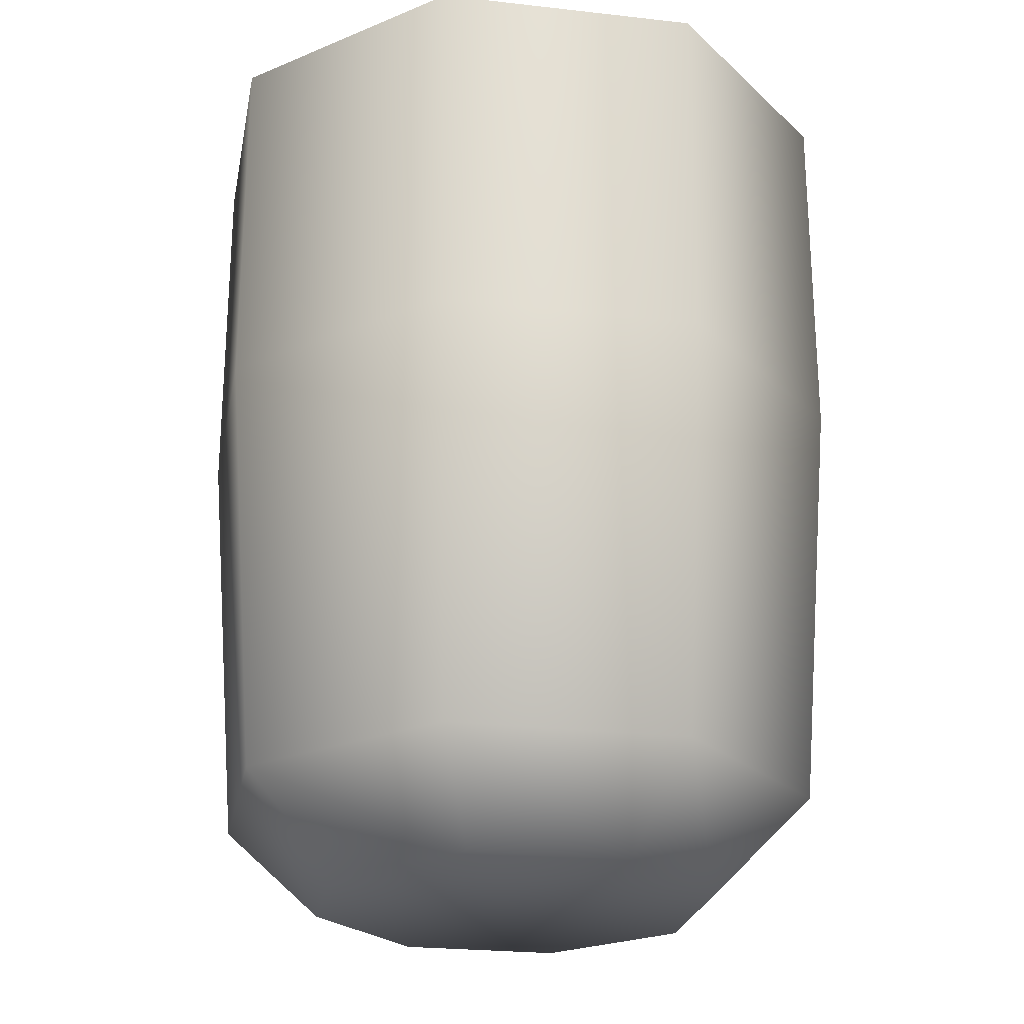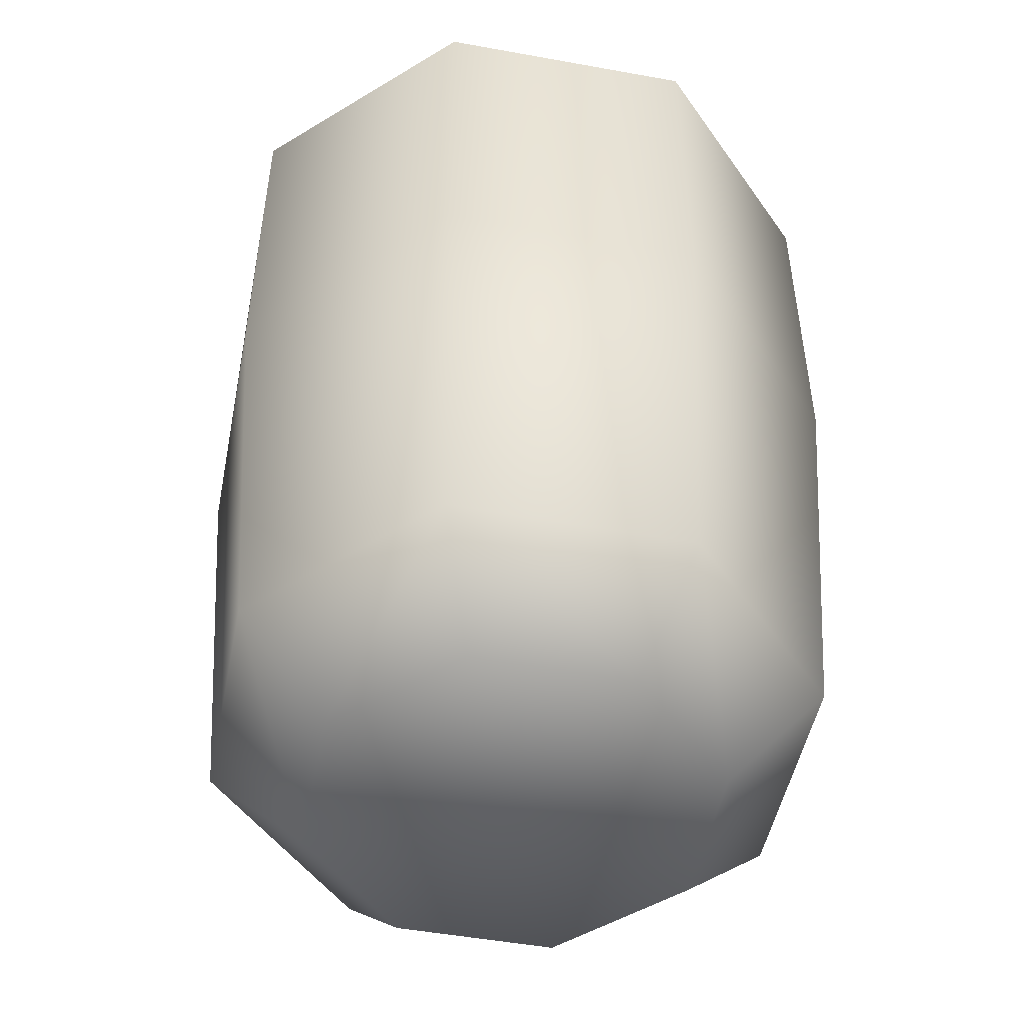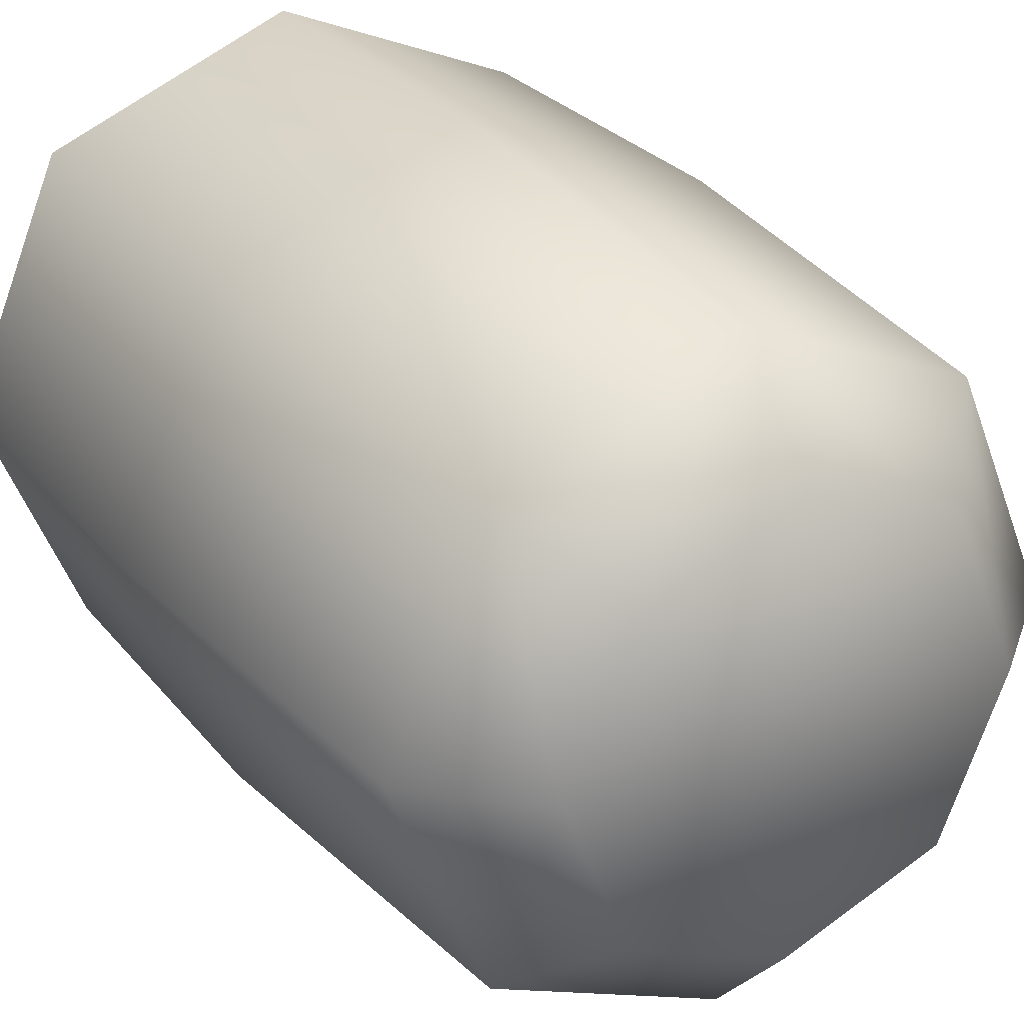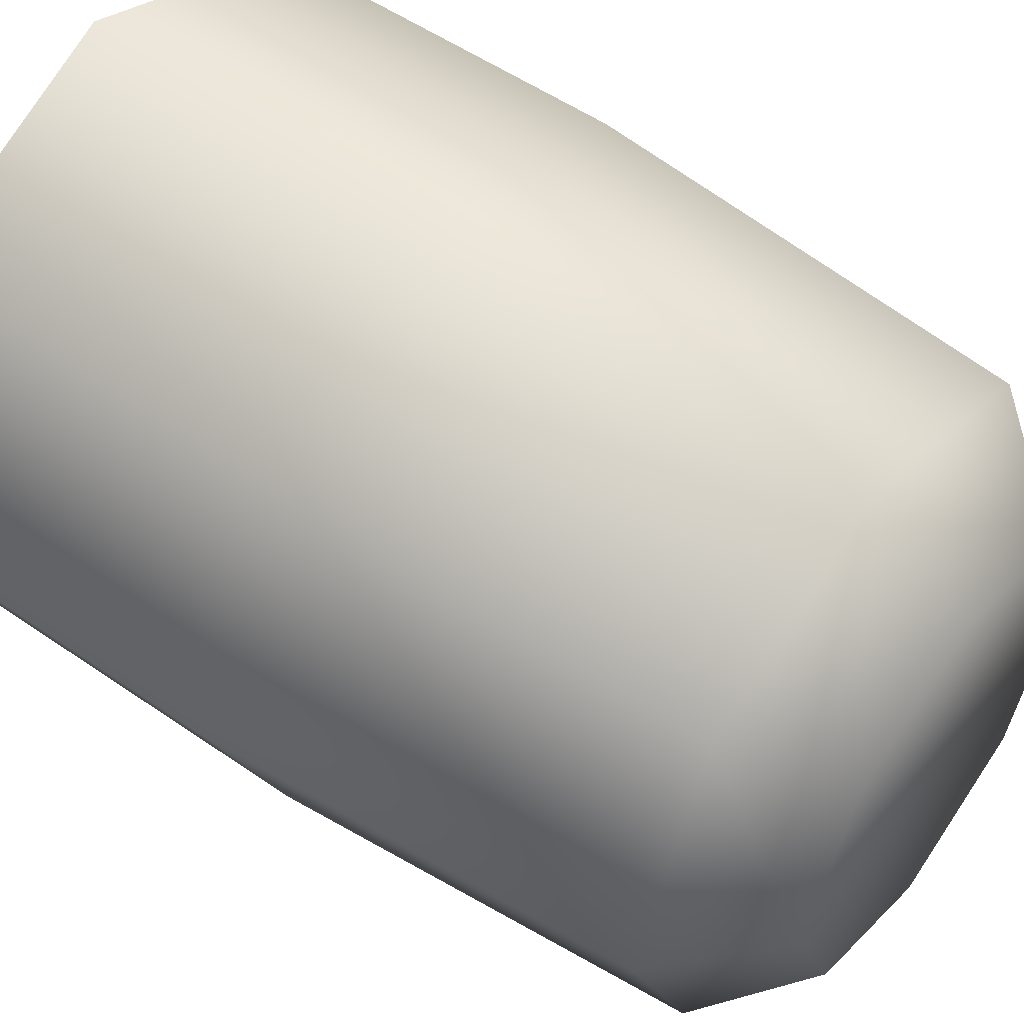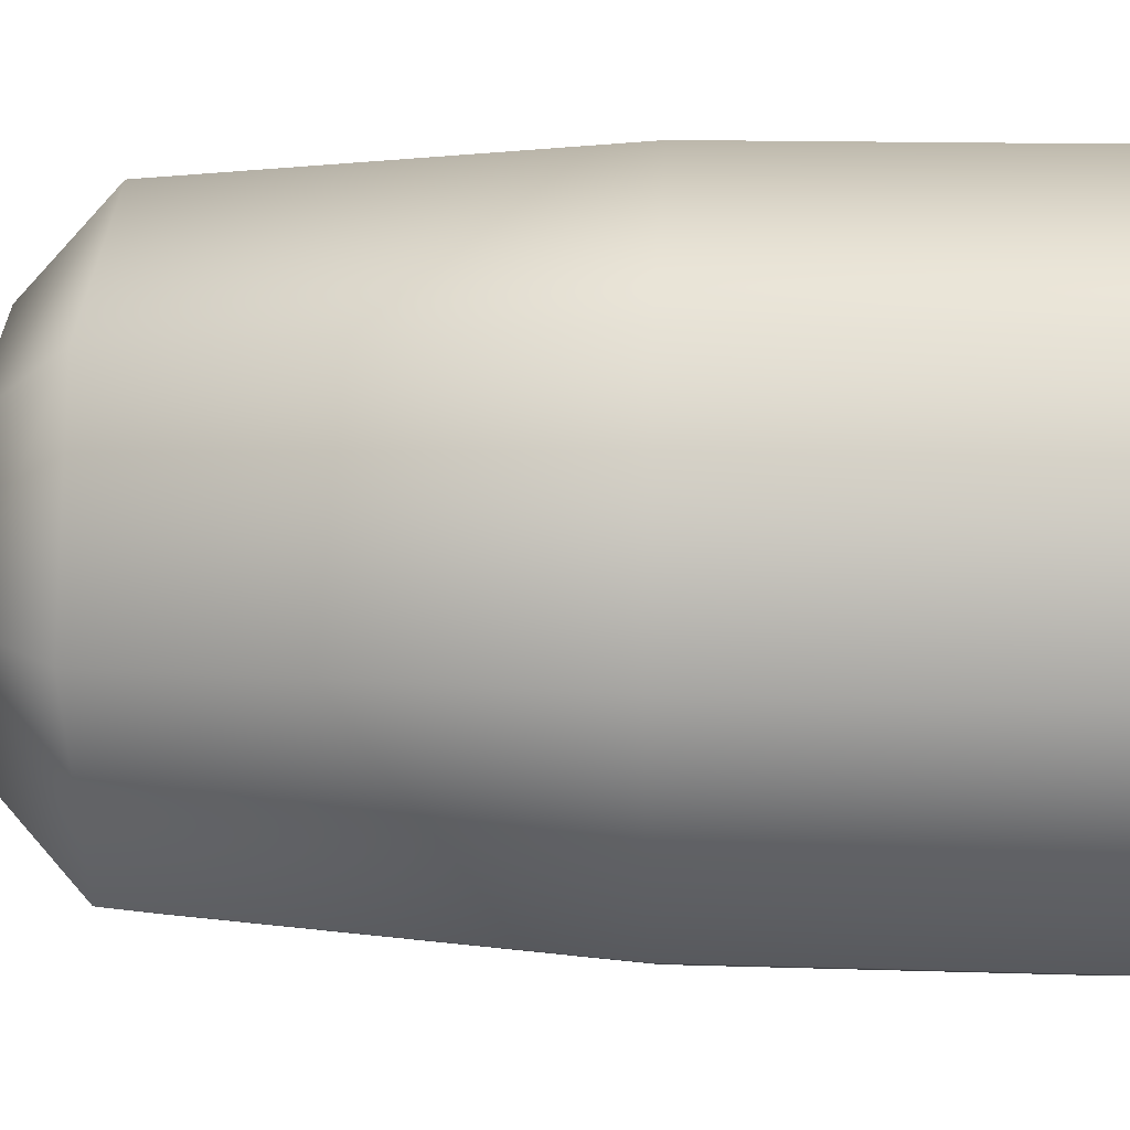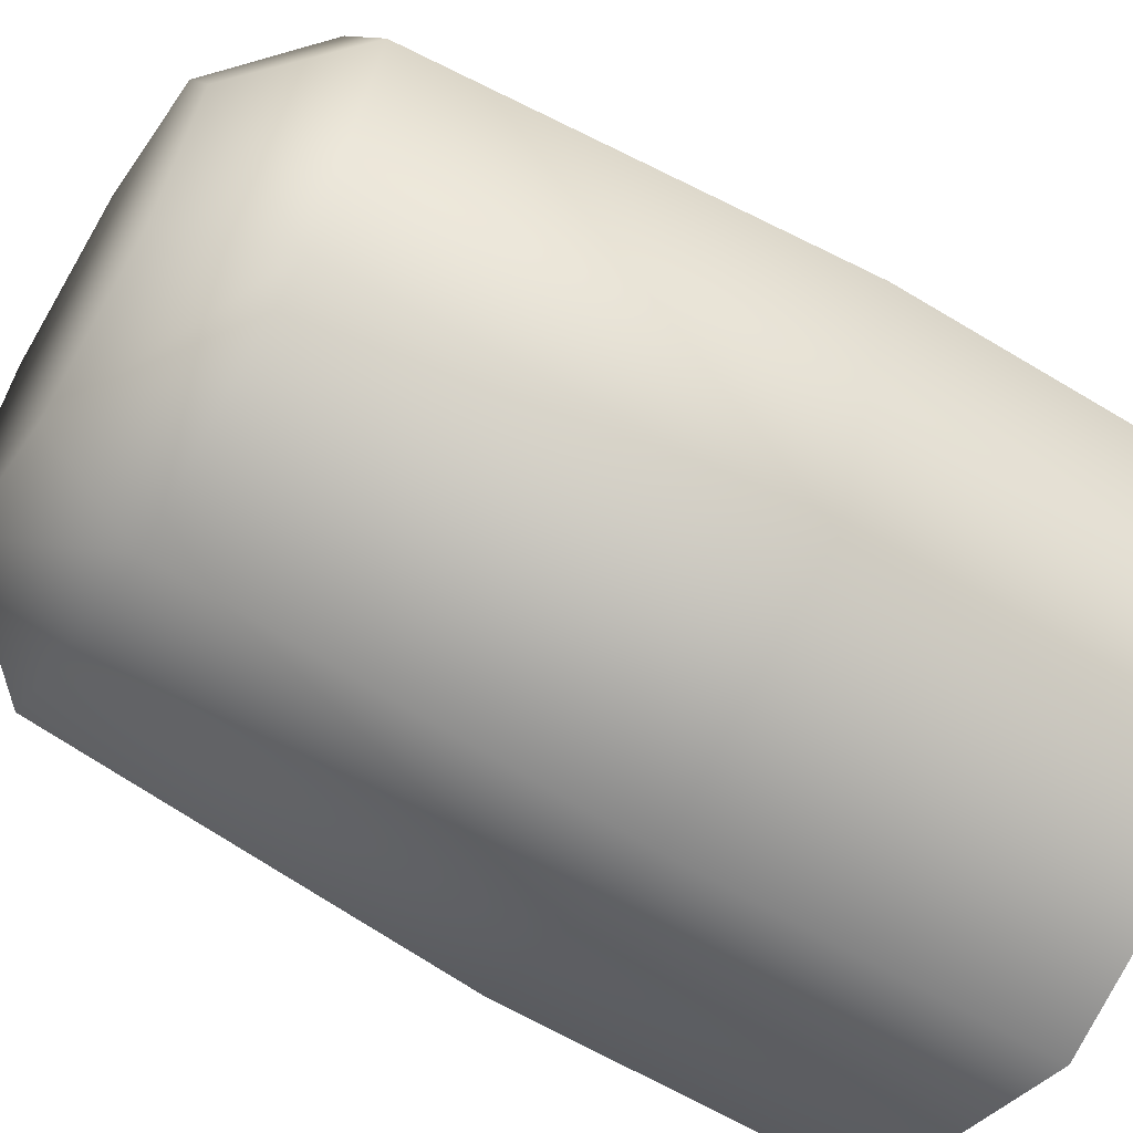
<metadata>
{"format":"obj","ext":"obj","renderer":"f3d","projection":"perspective","resolution":1024,"background":"white","views":[{"elev":-24.3,"azim":-168.1,"up":"+Y"},{"elev":-49.8,"azim":11.2,"up":"+Y"},{"elev":26.8,"azim":-29.7,"up":"+Z"},{"elev":53.2,"azim":-53.4,"up":"+Z"},{"elev":15.0,"azim":93.8,"up":"+Z"},{"elev":-60.6,"azim":58.1,"up":"+Z"}]}
</metadata>
<code>
o Group_22_18/Group_22/mesh9/mesh9-geometry#mesh9-geometry
v -0.1138 0.484 0.7514
v -0.1095 0.4776 0.7496
v -0.1138 0.4776 0.7514
v -0.1095 0.484 0.7496
v -0.1095 0.4701 0.7503
v -0.1155 0.4776 0.7557
v -0.1095 0.484 0.7618
v -0.1052 0.4776 0.7514
v -0.1133 0.4701 0.7519
v -0.1056 0.4701 0.7519
v -0.1155 0.484 0.7557
v -0.1138 0.484 0.76
v -0.1052 0.484 0.7514
v -0.1121 0.4684 0.7531
v -0.1095 0.4684 0.752
v -0.1149 0.4701 0.7557
v -0.1138 0.4776 0.76
v -0.1052 0.484 0.76
v -0.1034 0.4776 0.7557
v -0.1131 0.4684 0.7557
v -0.1069 0.4684 0.7531
v -0.1133 0.4701 0.7596
v -0.1095 0.4776 0.7618
v -0.1034 0.484 0.7557
v -0.104 0.4701 0.7557
v -0.1095 0.4684 0.7594
v -0.1121 0.4684 0.7583
v -0.1058 0.4684 0.7557
v -0.1069 0.4684 0.7583
v -0.1052 0.4776 0.76
v -0.1056 0.4701 0.7596
v -0.1095 0.4701 0.7612
f 1 2 3
f 2 1 4
f 5 3 2
f 6 1 3
f 1 7 4
f 4 8 2
f 3 5 9
f 2 10 5
f 1 6 11
f 9 6 3
f 1 12 7
f 4 7 13
f 8 4 13
f 10 2 8
f 5 14 9
f 10 15 5
f 6 12 11
f 12 1 11
f 6 9 16
f 17 7 12
f 13 7 18
f 13 19 8
f 19 10 8
f 14 5 15
f 20 9 14
f 15 10 21
f 12 6 17
f 9 20 16
f 22 6 16
f 7 17 23
f 23 18 7
f 13 18 24
f 19 13 24
f 10 19 25
f 26 14 15
f 14 27 20
f 10 28 21
f 29 15 21
f 6 22 17
f 20 22 16
f 22 23 17
f 18 23 30
f 18 19 24
f 19 31 25
f 28 10 25
f 27 14 26
f 26 15 29
f 22 20 27
f 29 21 28
f 23 22 32
f 32 30 23
f 19 18 30
f 31 19 30
f 31 28 25
f 32 27 26
f 29 32 26
f 27 32 22
f 28 31 29
f 30 32 31
f 32 29 31
f 3 2 1
f 4 1 2
f 2 3 5
f 3 1 6
f 4 7 1
f 2 8 4
f 9 5 3
f 5 10 2
f 11 6 1
f 3 6 9
f 7 12 1
f 13 7 4
f 13 4 8
f 8 2 10
f 9 14 5
f 5 15 10
f 11 12 6
f 11 1 12
f 16 9 6
f 12 7 17
f 18 7 13
f 8 19 13
f 8 10 19
f 15 5 14
f 14 9 20
f 21 10 15
f 17 6 12
f 16 20 9
f 16 6 22
f 23 17 7
f 7 18 23
f 24 18 13
f 24 13 19
f 25 19 10
f 15 14 26
f 20 27 14
f 21 28 10
f 21 15 29
f 17 22 6
f 16 22 20
f 17 23 22
f 30 23 18
f 24 19 18
f 25 31 19
f 25 10 28
f 26 14 27
f 29 15 26
f 27 20 22
f 28 21 29
f 32 22 23
f 23 30 32
f 30 18 19
f 30 19 31
f 25 28 31
f 26 27 32
f 26 32 29
f 22 32 27
f 29 31 28
f 31 32 30
f 31 29 32

</code>
